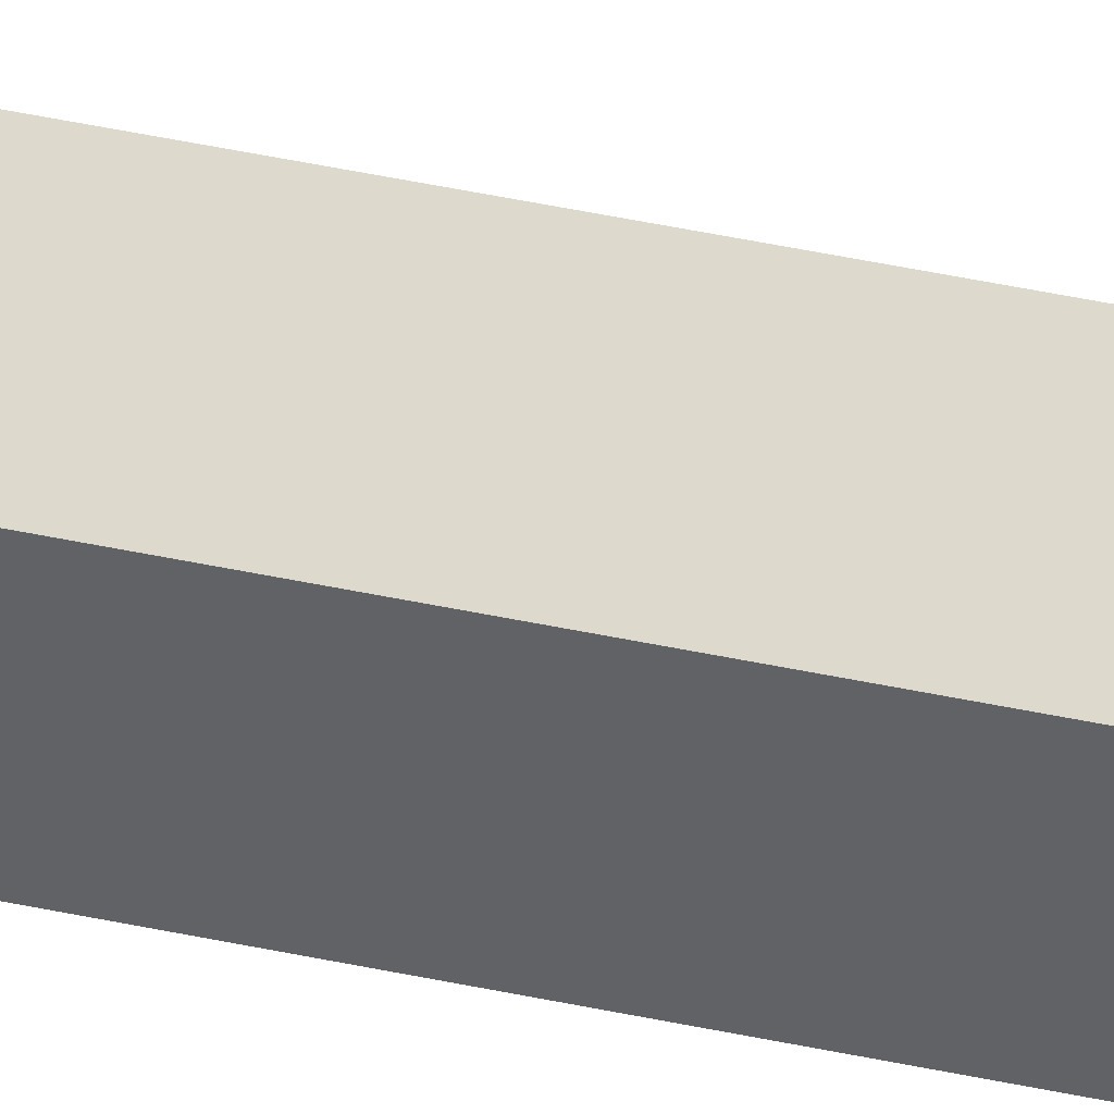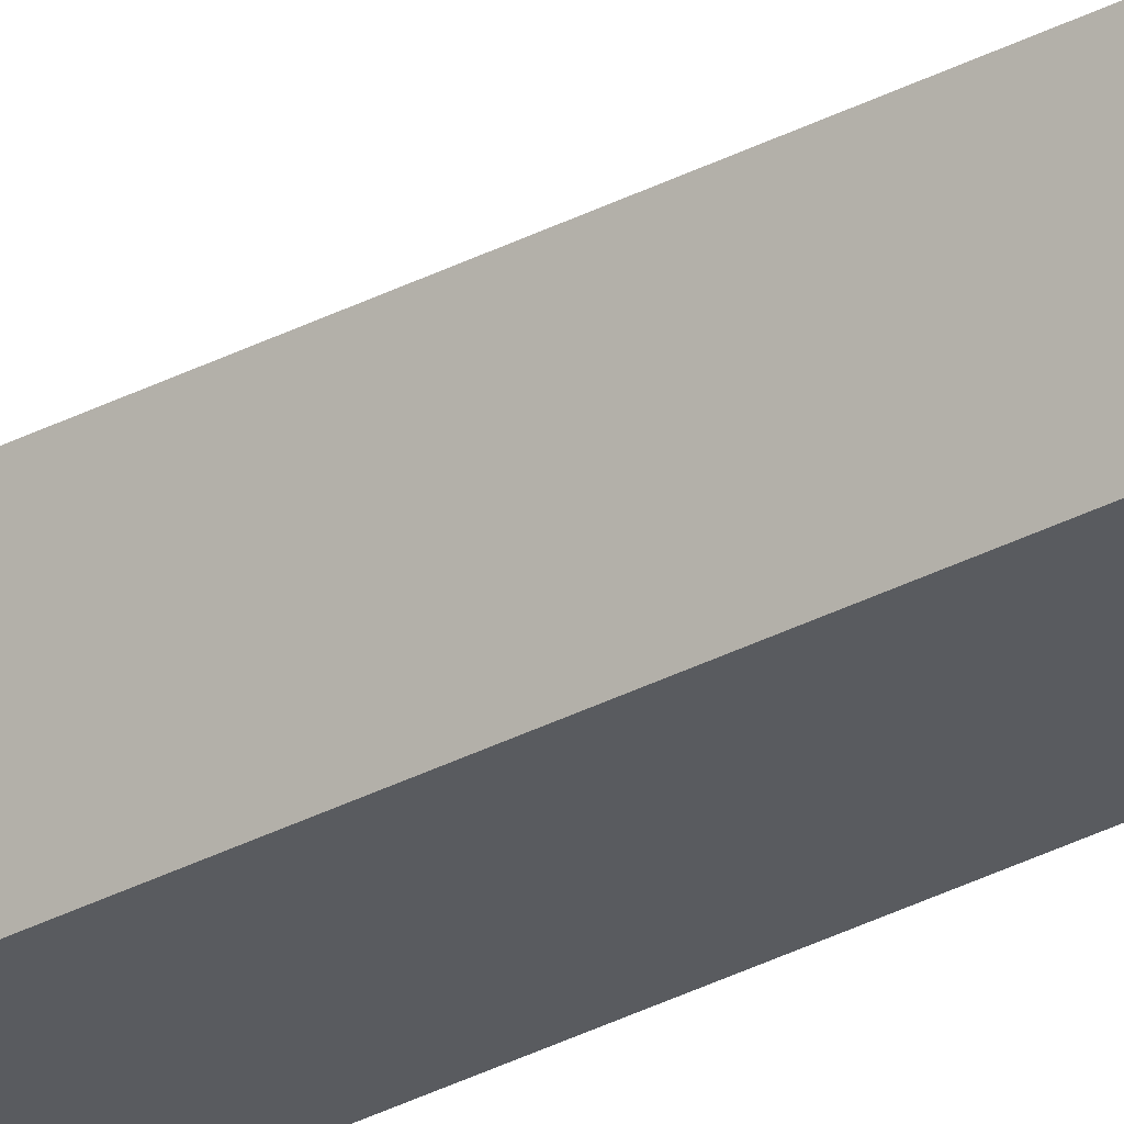
<metadata>
{"format":"obj","ext":"obj","renderer":"f3d","projection":"perspective","resolution":1024,"background":"white","views":[{"elev":20.2,"azim":-62.8,"up":"+Y"},{"elev":-32.3,"azim":-53.6,"up":"+Y"}]}
</metadata>
<code>
o Cylinder.014
v 0 0.02274 1
v 0 0.02274 -1
v -0.02163 0.007028 1
v -0.02163 0.007028 -1
v -0.01337 -0.0184 1
v -0.01337 -0.0184 -1
v 0.01337 -0.0184 1
v 0.01337 -0.0184 -1
v 0.02163 0.007028 1
v 0.02163 0.007028 -1
f 1 2 4 3
f 3 4 6 5
f 5 6 8 7
f 7 8 10 9
f 9 10 2 1

</code>
